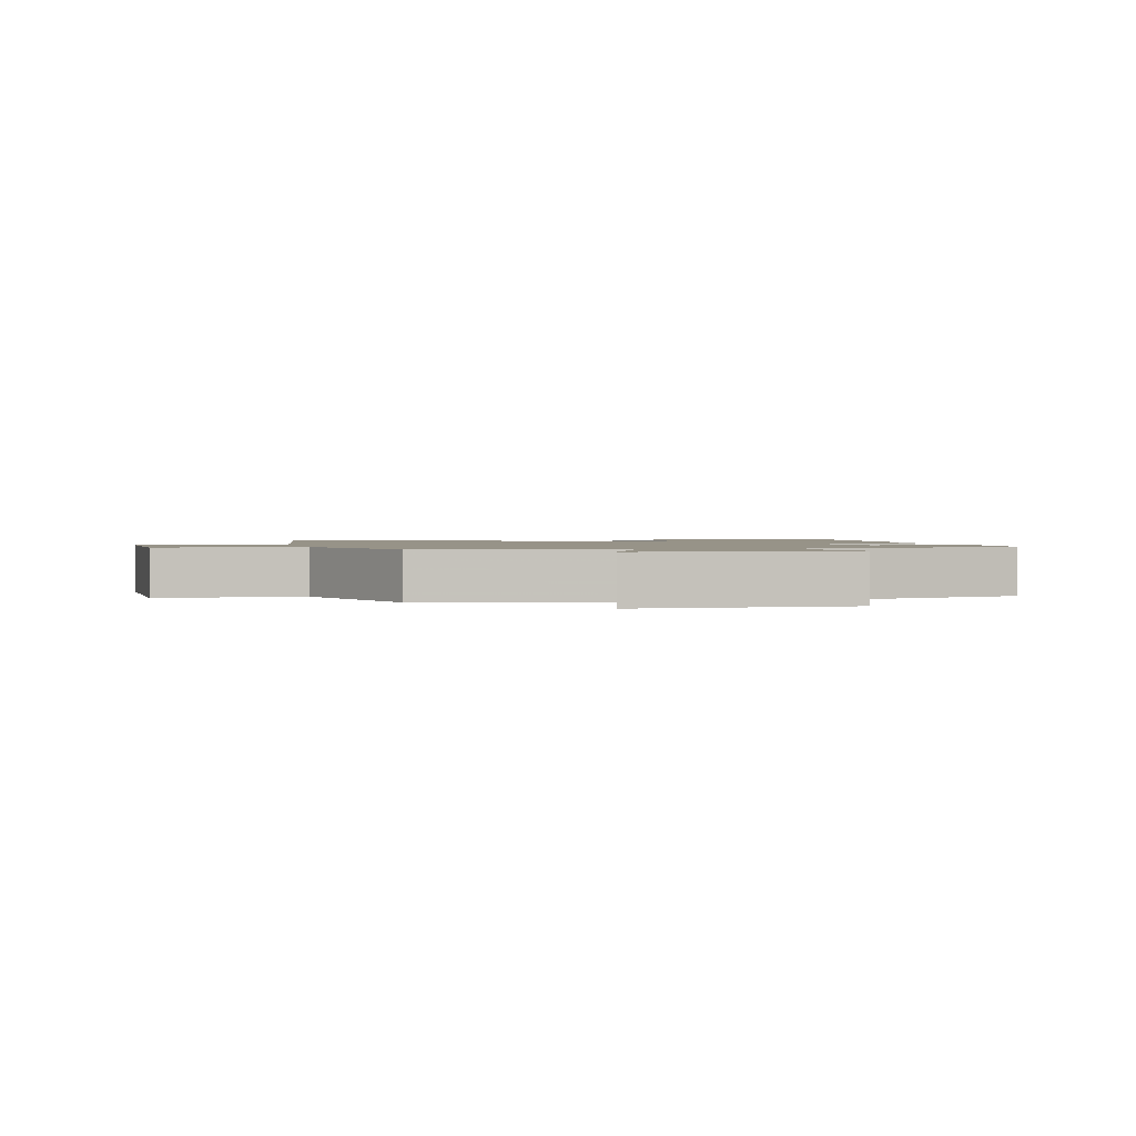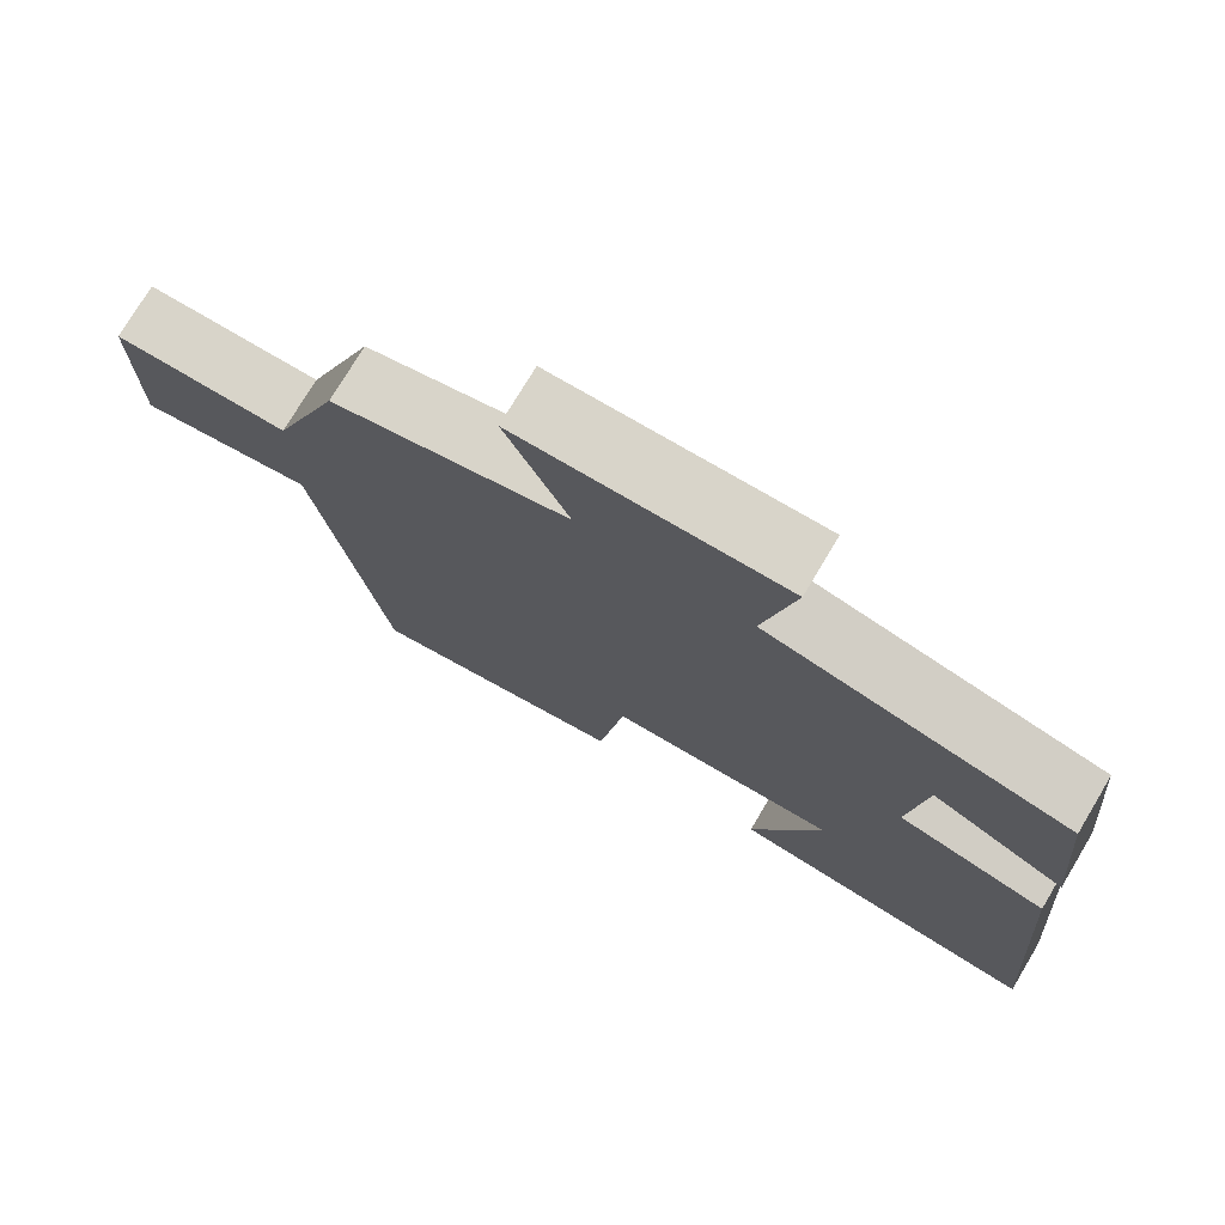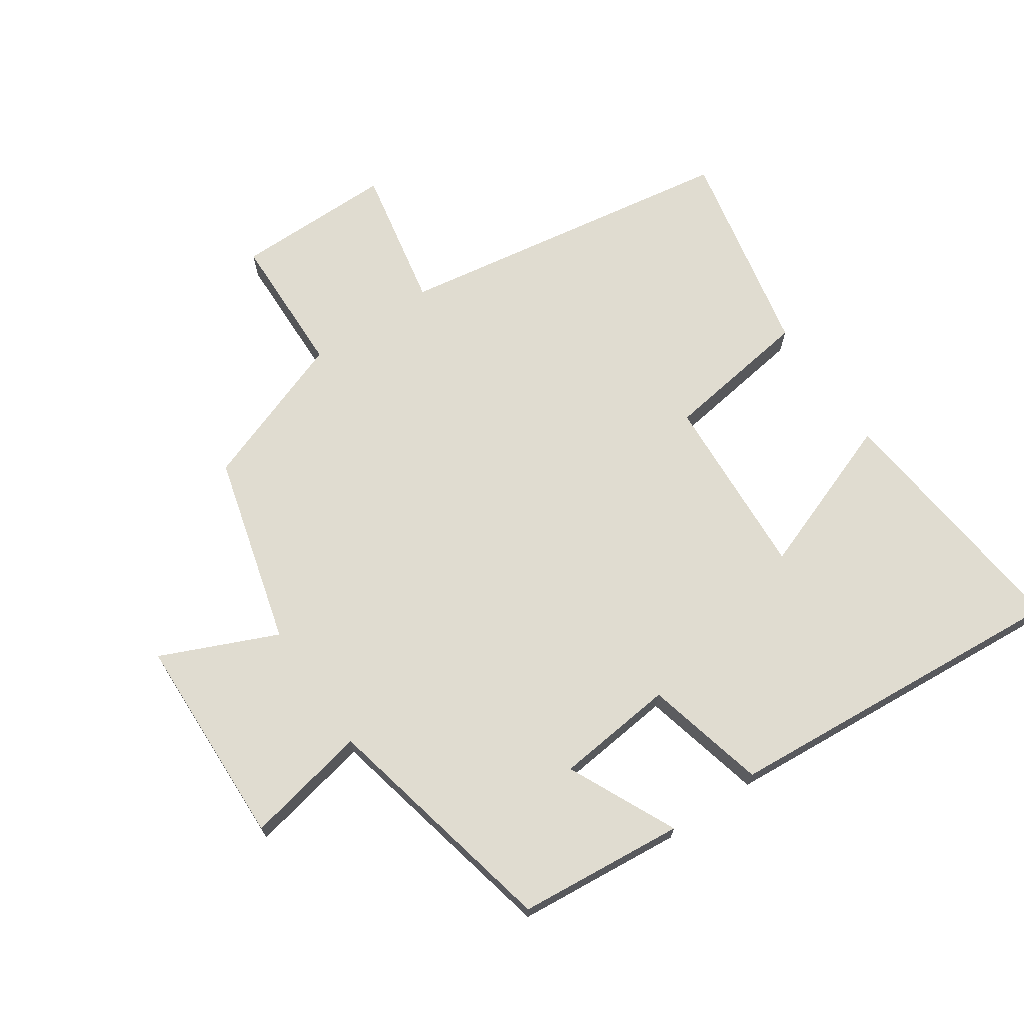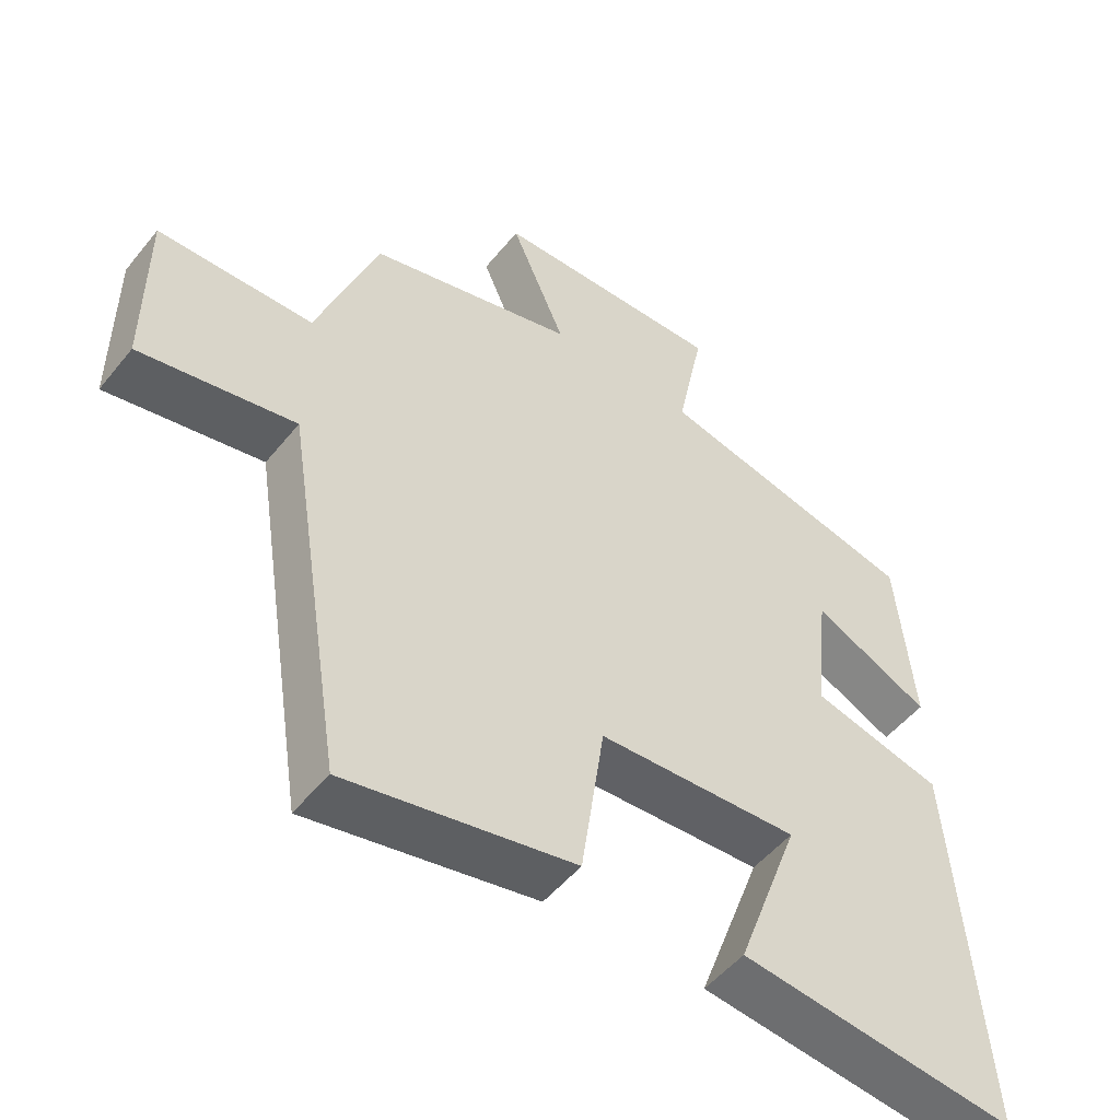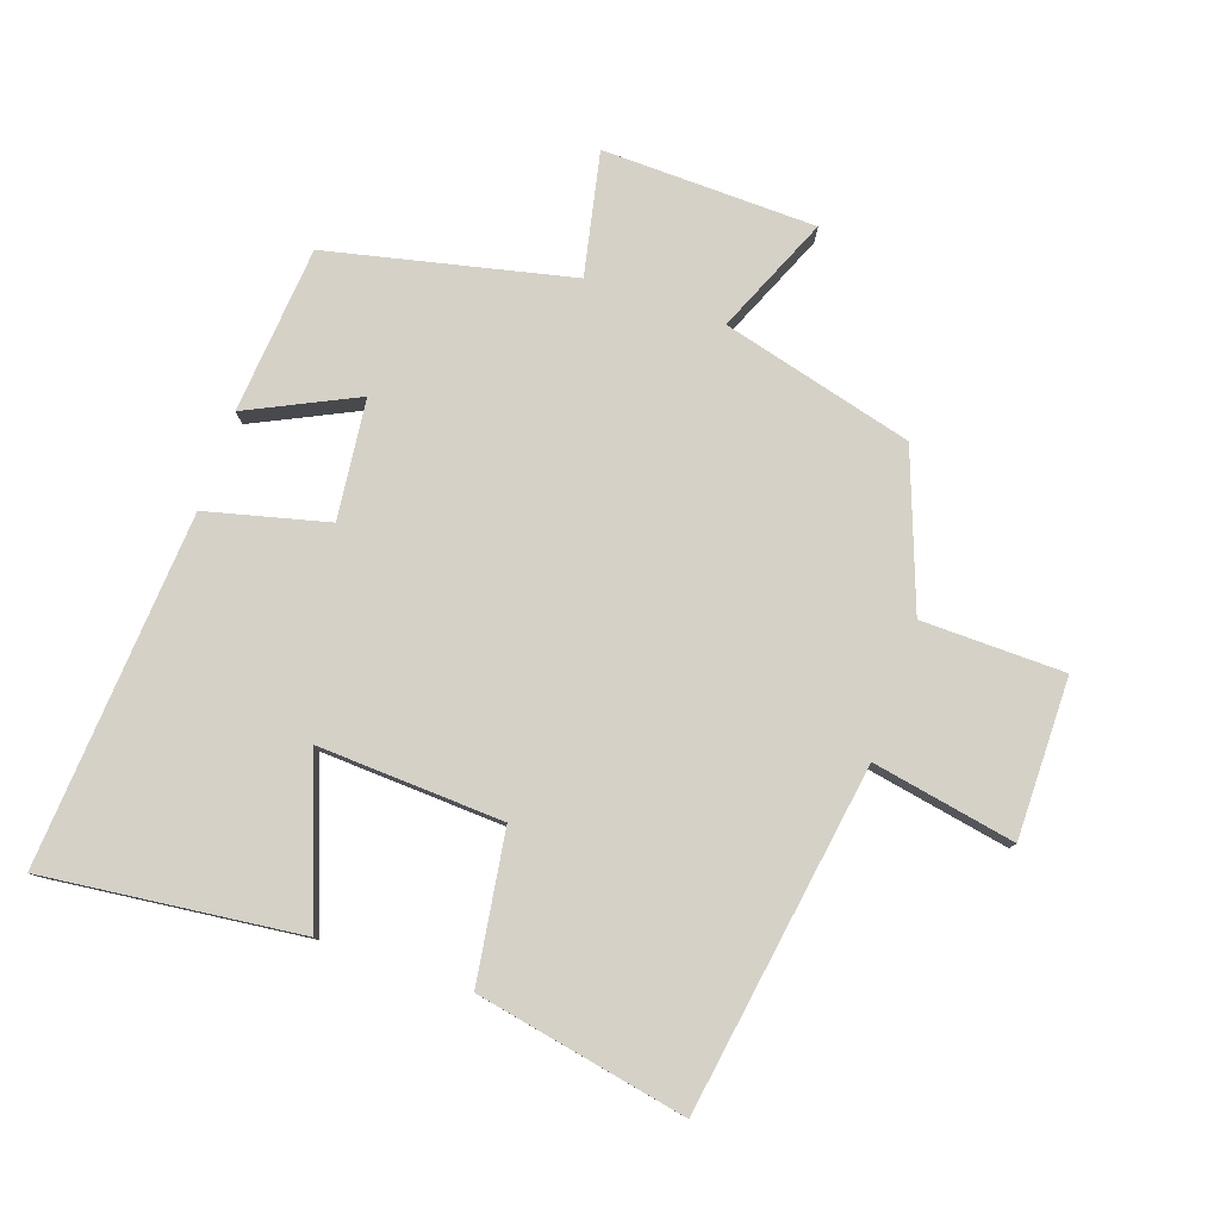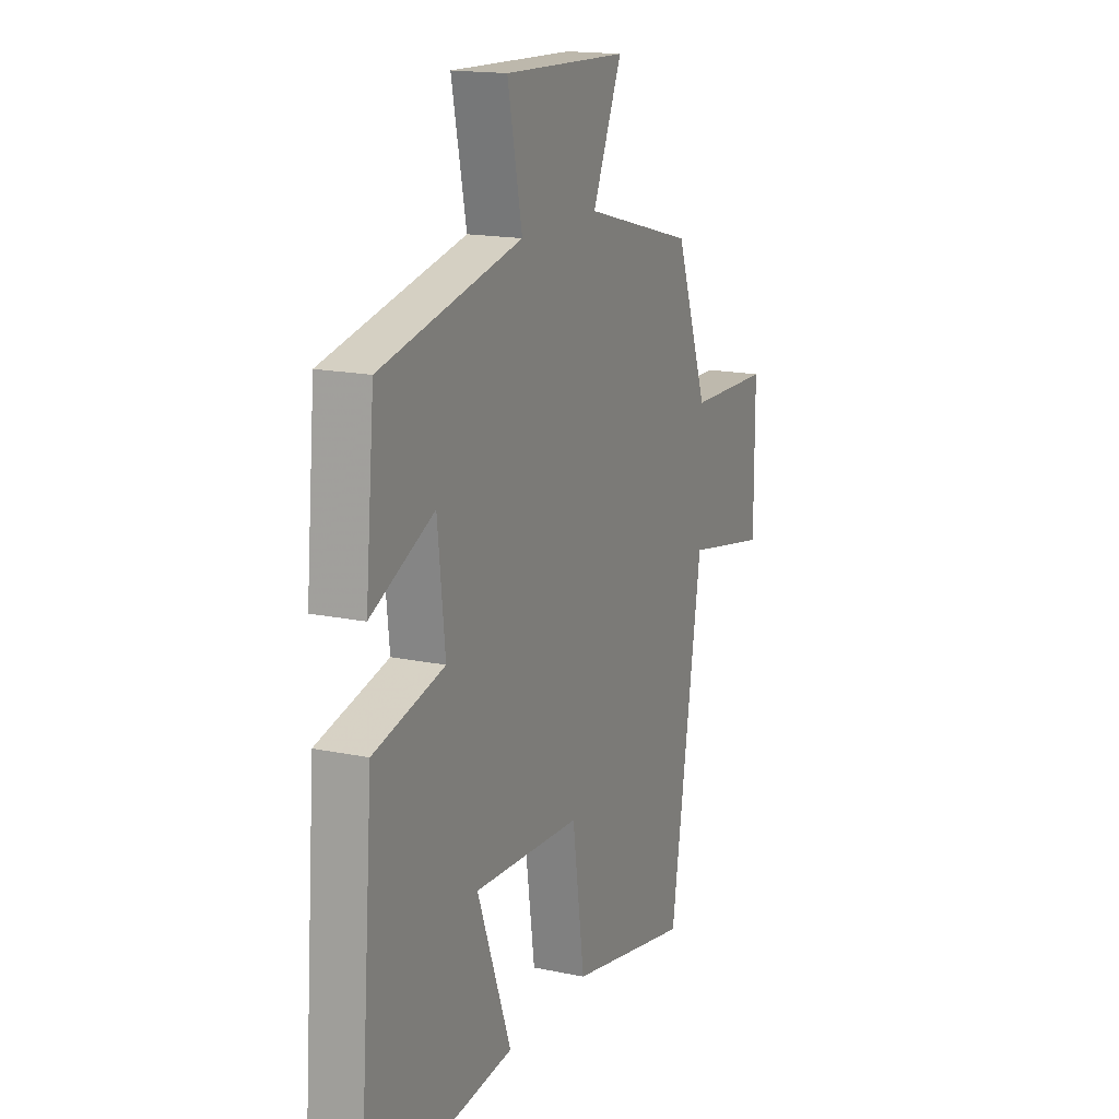
<metadata>
{"format":"obj","ext":"obj","renderer":"f3d","projection":"perspective","resolution":1024,"background":"white","views":[{"elev":1.4,"azim":-15.1,"up":"+Y"},{"elev":75.6,"azim":30.9,"up":"+Z"},{"elev":69.6,"azim":55.8,"up":"+Y"},{"elev":-51.1,"azim":-37.6,"up":"+Z"},{"elev":79.2,"azim":-161.3,"up":"+Y"},{"elev":16.3,"azim":113.4,"up":"+Z"}]}
</metadata>
<code>
v 0.476 0.07 0.417
v 0.5 0.07 0.157
v 0.331 0.07 0.237
v 0.311 0.07 0.051
v 0.5 0.07 0.005
v 0.542 0.07 -0.543
v 0.143 0.07 -0.5
v 0.234 0.07 -0.253
v -0.054 0.07 -0.269
v -0.087 0.07 -0.5
v -0.414 0.07 -0.566
v -0.5 0.07 -0.03
v -0.722 0.07 -0.073
v -0.722 0.07 0.175
v -0.5 0.07 0.18
v -0.413 0.07 0.42
v -0.116 0.07 0.5
v -0.195 0.07 0.681
v 0.137 0.07 0.691
v 0.098 0.07 0.5
v 0.476 0 0.417
v 0.5 0 0.157
v 0.331 0 0.237
v 0.311 0 0.051
v 0.5 0 0.005
v 0.542 0 -0.543
v 0.143 0 -0.5
v 0.234 0 -0.253
v -0.054 0 -0.269
v -0.087 0 -0.5
v -0.414 0 -0.566
v -0.5 0 -0.03
v -0.722 0 -0.073
v -0.722 0 0.175
v -0.5 0 0.18
v -0.413 0 0.42
v -0.116 0 0.5
v -0.195 0 0.681
v 0.137 0 0.691
v 0.098 0 0.5
f 17 18 19 20
f 15 16 17 20
f 15 20 1
f 12 13 14 15
f 9 10 11 12
f 8 9 12 15
f 5 6 7 8
f 4 5 8 15
f 3 4 15
f 1 2 3
f 1 3 15
f 40 39 38 37
f 40 37 36 35
f 21 40 35
f 35 34 33 32
f 32 31 30 29
f 35 32 29 28
f 28 27 26 25
f 35 28 25 24
f 35 24 23
f 23 22 21
f 35 23 21
f 1 21 22 2
f 2 22 23 3
f 3 23 24 4
f 4 24 25 5
f 5 25 26 6
f 6 26 27 7
f 7 27 28 8
f 8 28 29 9
f 9 29 30 10
f 10 30 31 11
f 11 31 32 12
f 12 32 33 13
f 13 33 34 14
f 14 34 35 15
f 15 35 36 16
f 16 36 37 17
f 17 37 38 18
f 18 38 39 19
f 19 39 40 20
f 20 40 21 1

</code>
